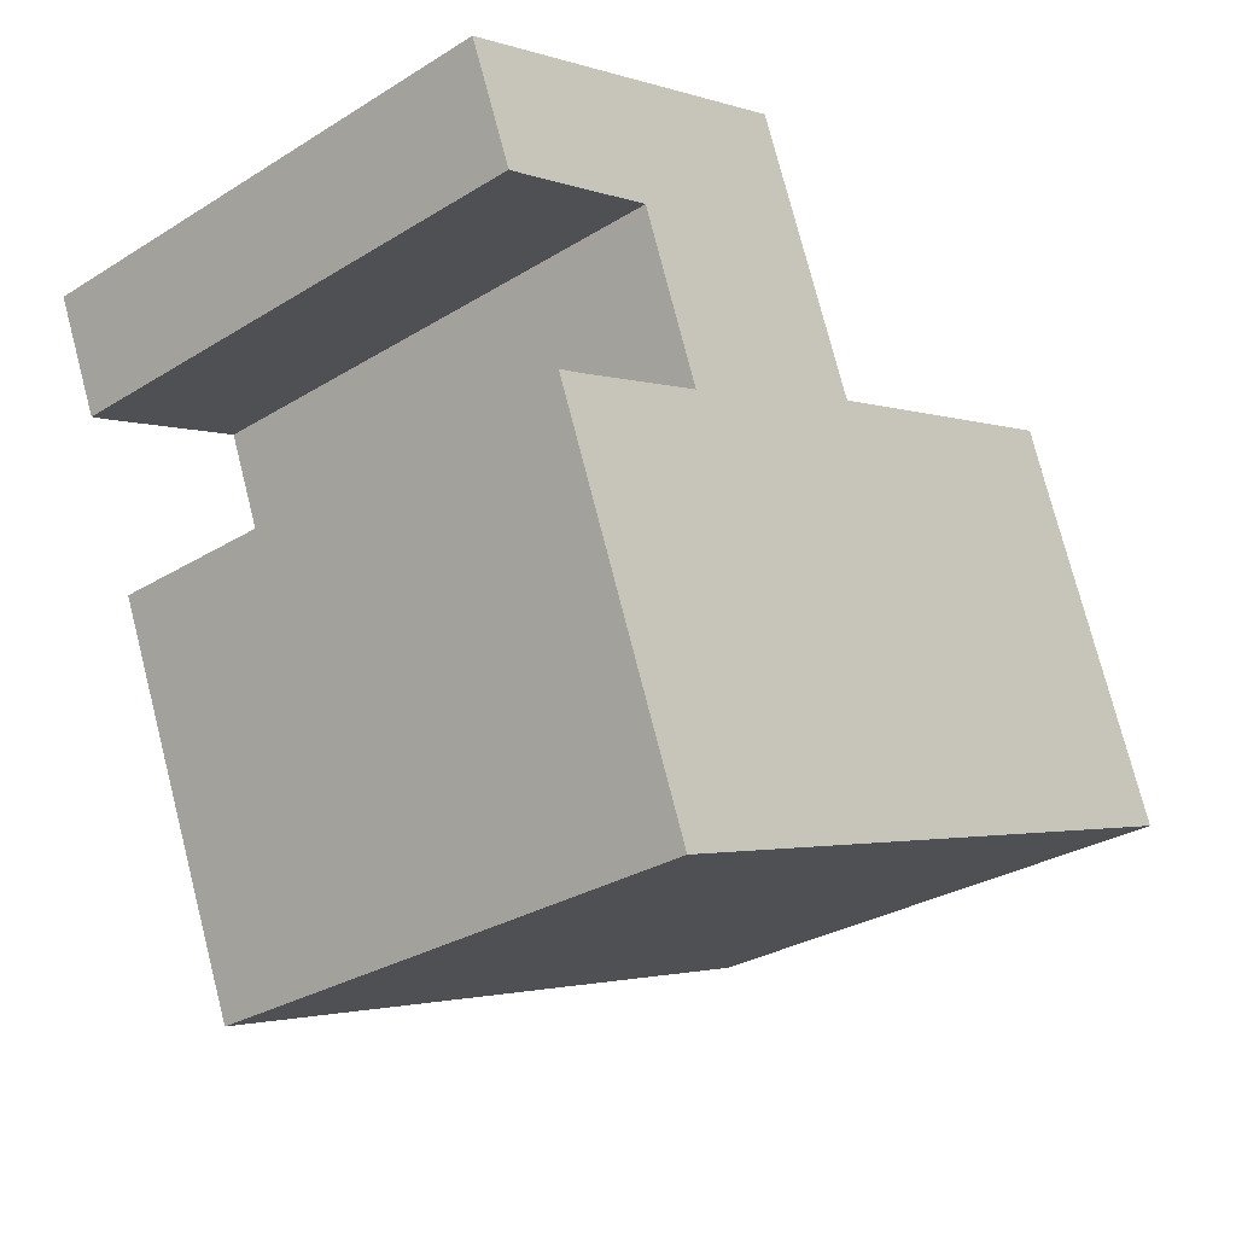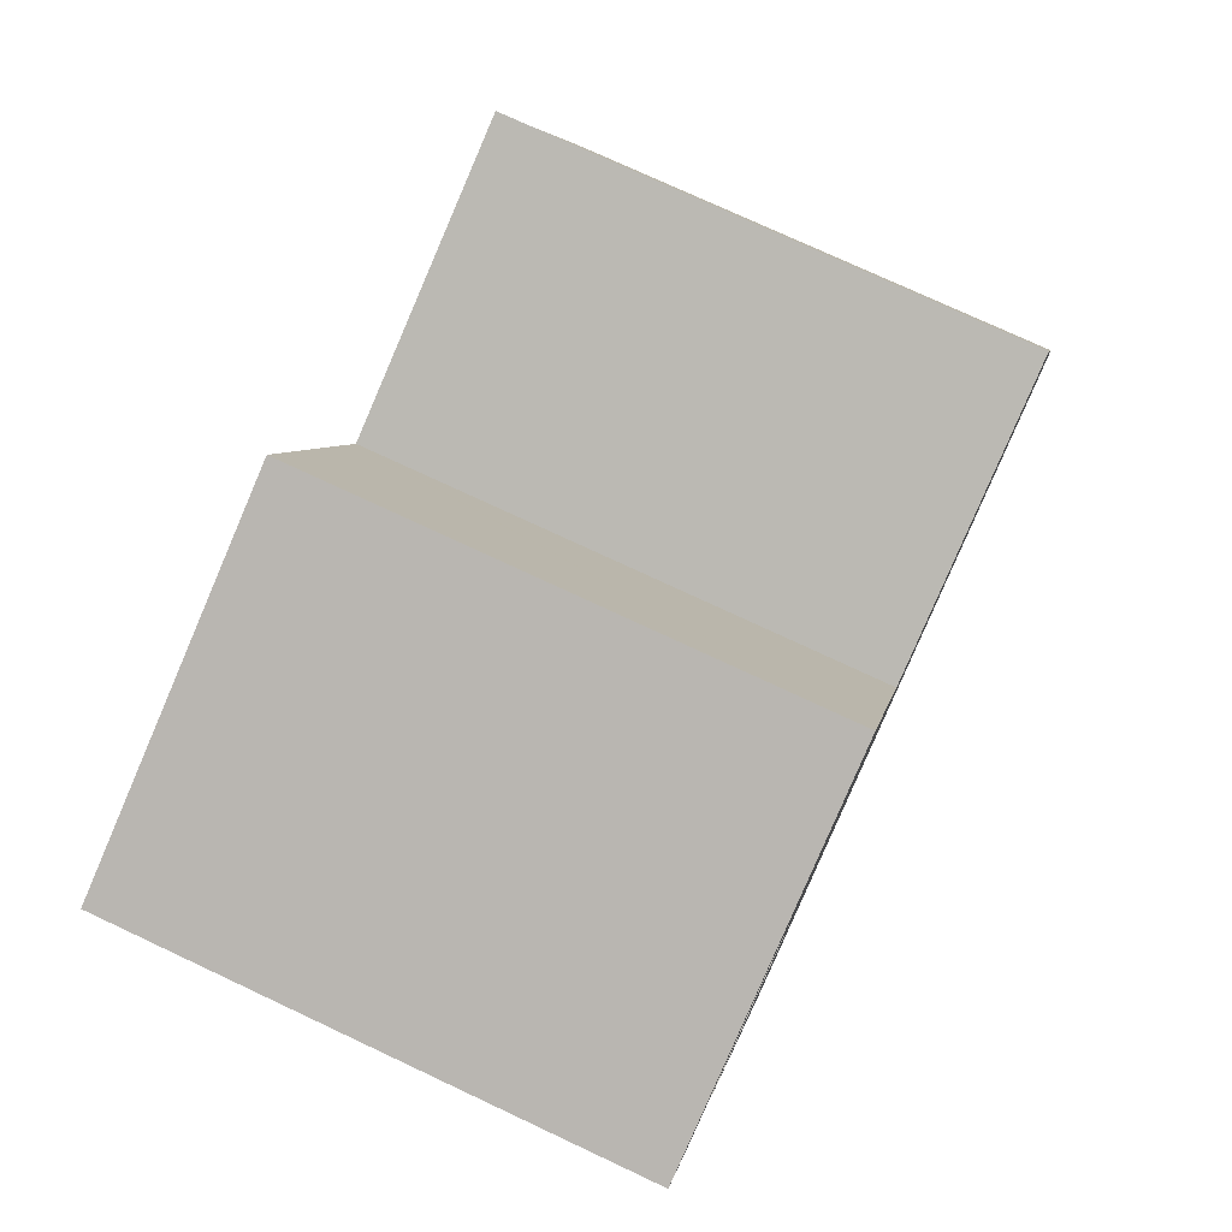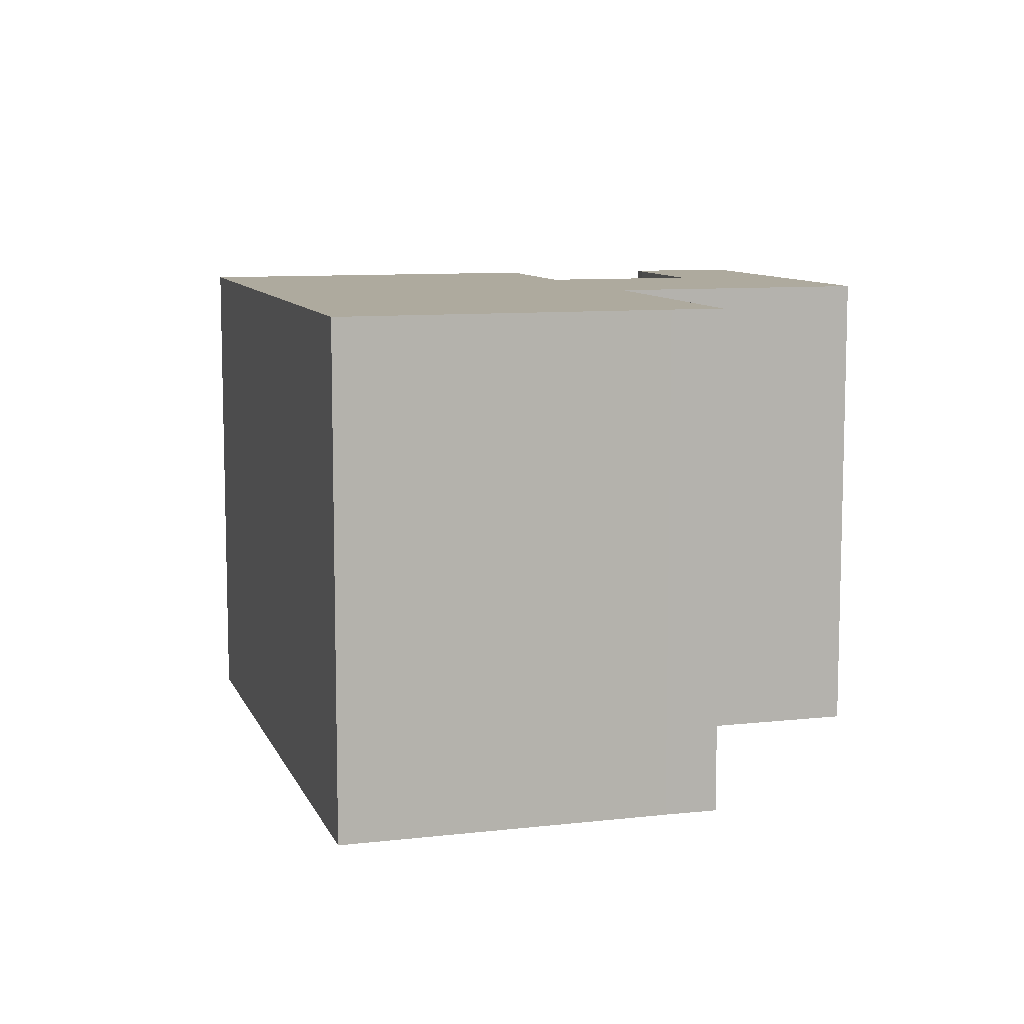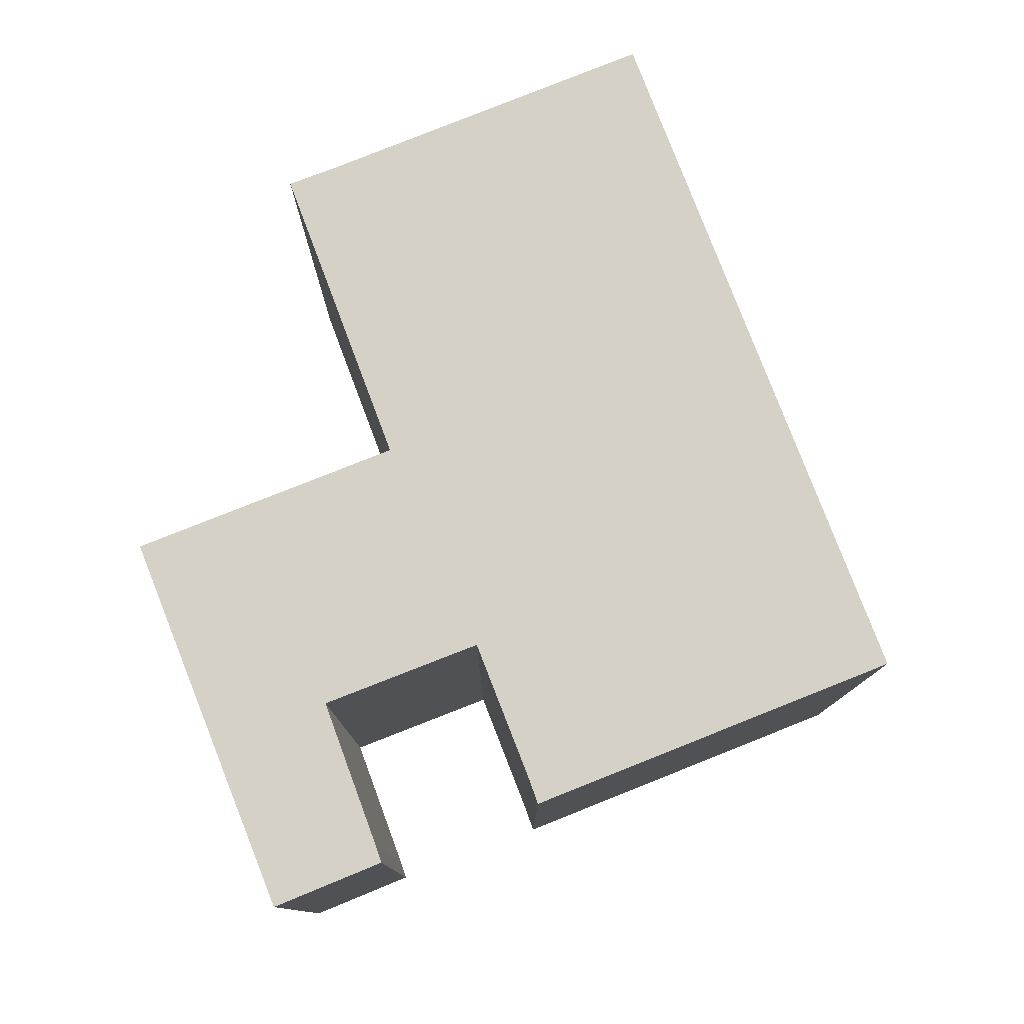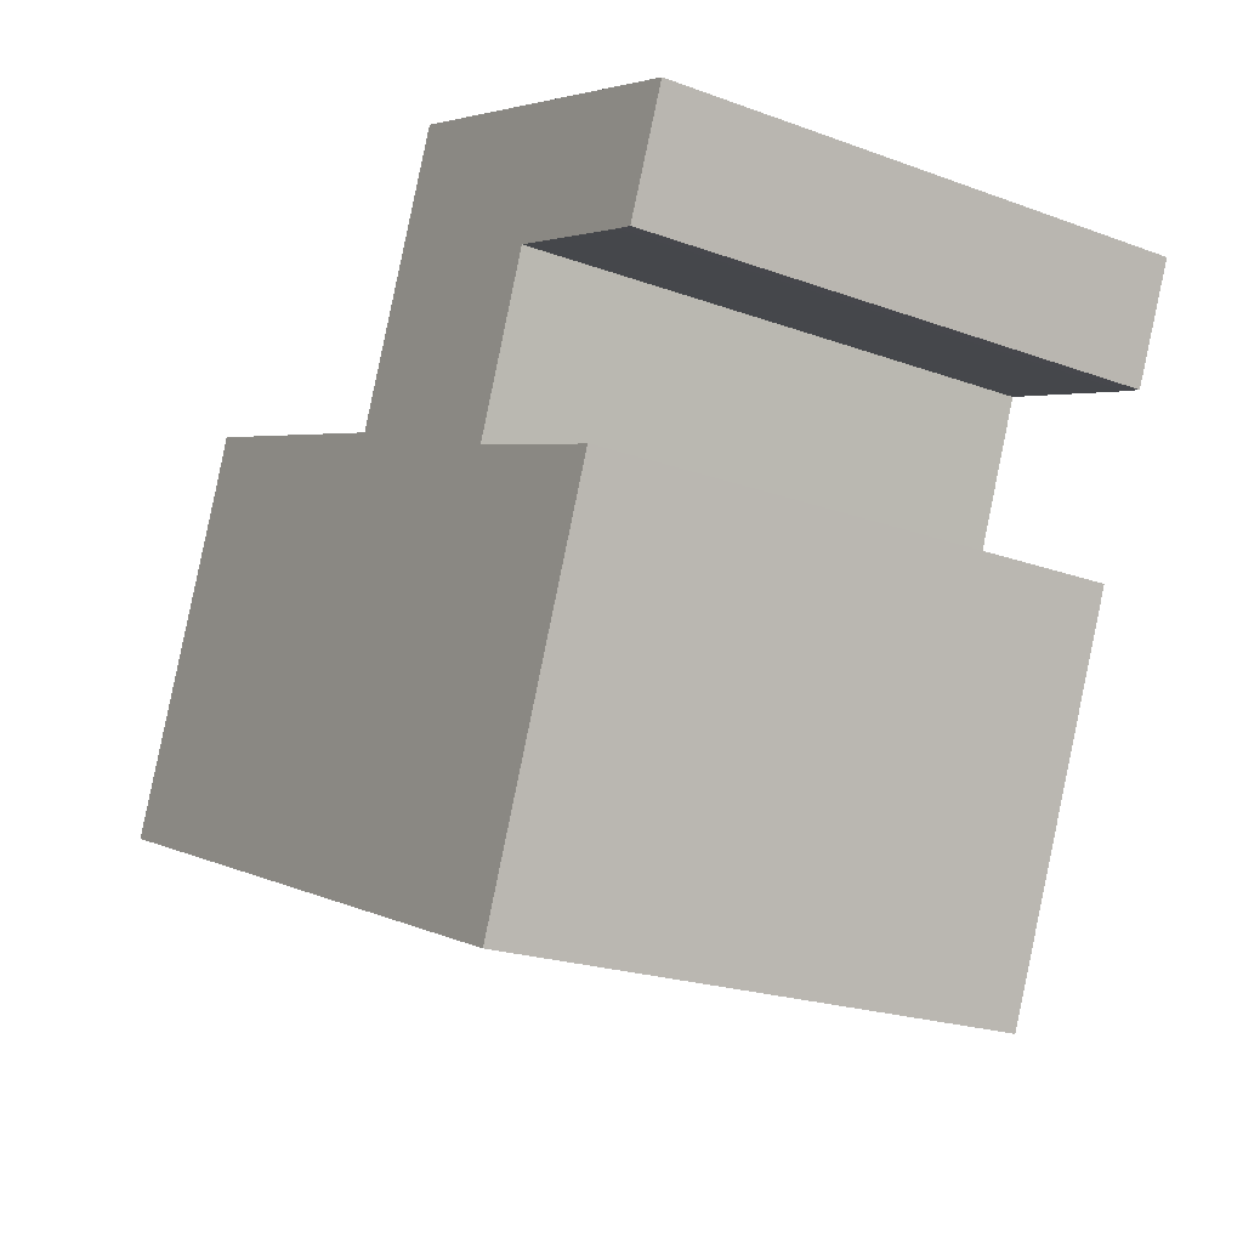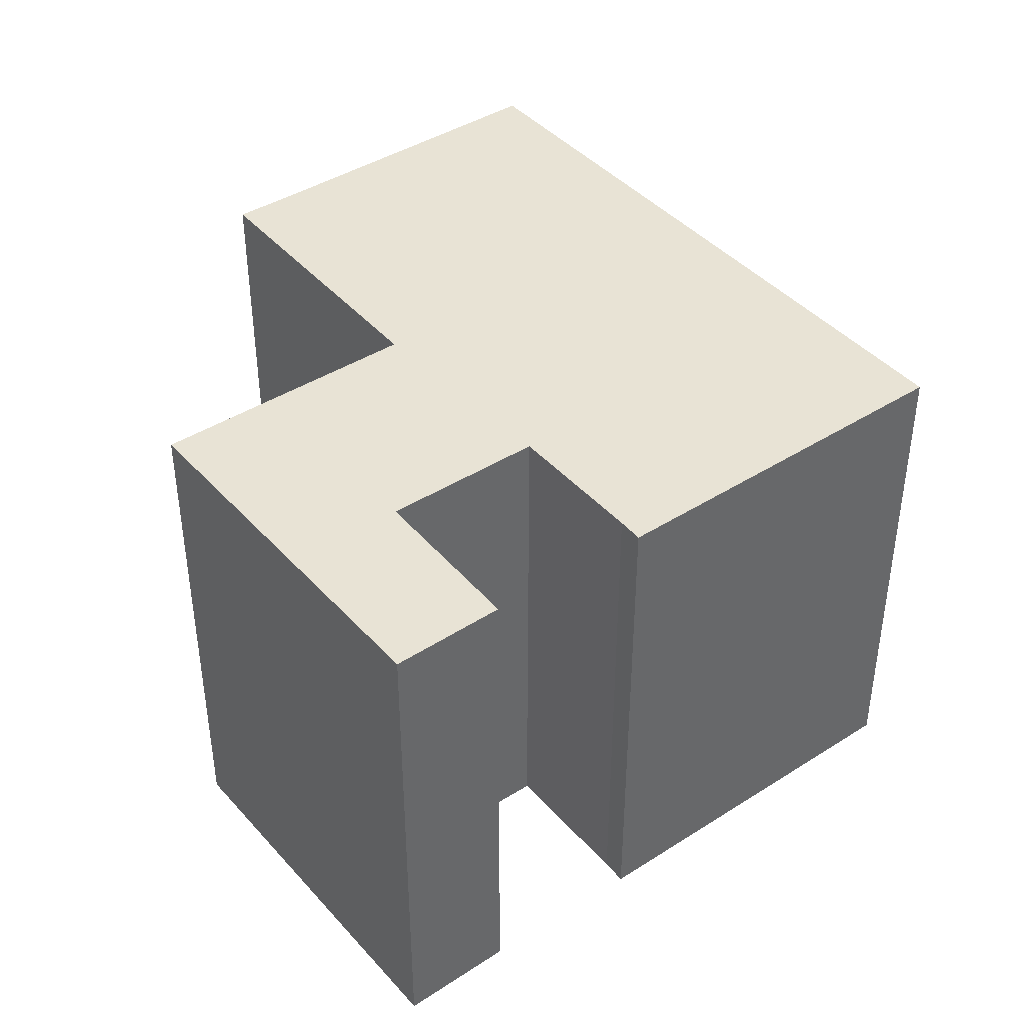
<metadata>
{"format":"obj","ext":"obj","renderer":"f3d","projection":"perspective","resolution":1024,"background":"white","views":[{"elev":-29.5,"azim":132.2,"up":"+Z"},{"elev":75.5,"azim":115.1,"up":"+Z"},{"elev":9.3,"azim":-84.9,"up":"+Y"},{"elev":78.8,"azim":90.1,"up":"+Y"},{"elev":-21.4,"azim":57.1,"up":"+Z"},{"elev":41.3,"azim":74.1,"up":"+Y"}]}
</metadata>
<code>
v  19.98 15.53 -7.675
v  23.56 15.53 3.371
v  24.3 15.53 3.107
v  19.42 15.53 4.993
v  13.3 15.53 7.841
v  13.26 15.53 7.748
v  4.47 15.53 11.08
v  3.881 15.53 9.542
v  0 15.53 9.509e-16
v  26.07 15.53 7.853
v  22.74 15.53 12.94
v  27.4 15.53 11.07
v  16.35 15.53 15.5
v  25.53 15.53 8.038
v  21.39 15.53 9.577
v  21.24 15.53 9.631
v  21.13 15.53 9.347
v  19.59 15.53 5.424
v  14.89 15.53 11.85
v  24.3 -1.902e-16 3.107
v  19.98 4.7e-16 -7.675
v  27.4 -6.781e-16 11.07
v  26.07 -4.809e-16 7.853
v  21.24 -5.897e-16 9.631
v  19.59 -3.321e-16 5.424
v  19.42 -3.057e-16 4.993
v  21.13 -5.723e-16 9.347
v  0 0 0
v  25.53 -4.922e-16 8.038
v  21.39 -5.864e-16 9.577
v  3.881 -5.843e-16 9.542
v  4.47 -6.782e-16 11.08
v  13.26 -4.744e-16 7.748
v  13.3 -4.801e-16 7.841
v  16.35 -9.493e-16 15.5
v  14.89 -7.254e-16 11.85
v  22.74 -7.925e-16 12.94
v  23.56 -2.064e-16 3.371
g defaultobject
f 1 2 3
f 2 1 4
f 4 1 5
f 5 1 6
f 6 1 7
f 7 1 8
f 8 1 9
f 10 11 12
f 11 10 13
f 13 10 14
f 13 14 15
f 13 15 16
f 13 16 17
f 13 17 18
f 13 18 19
f 19 18 4
f 19 4 5
f 20 1 3
f 1 20 21
f 22 10 12
f 10 22 23
f 24 17 16
f 17 24 18
f 18 24 4
f 4 24 25
f 4 25 26
f 25 24 27
f 21 9 1
f 9 21 28
f 23 14 10
f 14 23 29
f 29 15 14
f 15 29 16
f 16 29 24
f 24 29 30
f 28 8 9
f 8 28 31
f 31 7 8
f 7 31 32
f 33 5 6
f 5 33 19
f 19 33 13
f 13 33 34
f 13 34 35
f 35 34 36
f 32 6 7
f 6 32 33
f 35 11 13
f 11 35 12
f 12 35 22
f 22 35 37
f 38 3 2
f 3 38 20
f 26 2 4
f 2 26 38
f 37 23 22
f 23 37 29
f 29 37 30
f 30 37 35
f 30 35 24
f 24 35 27
f 27 35 25
f 25 35 26
f 38 21 20
f 21 38 26
f 21 26 35
f 21 35 36
f 21 36 33
f 21 33 28
f 33 36 34
f 28 33 31
f 31 33 32

</code>
